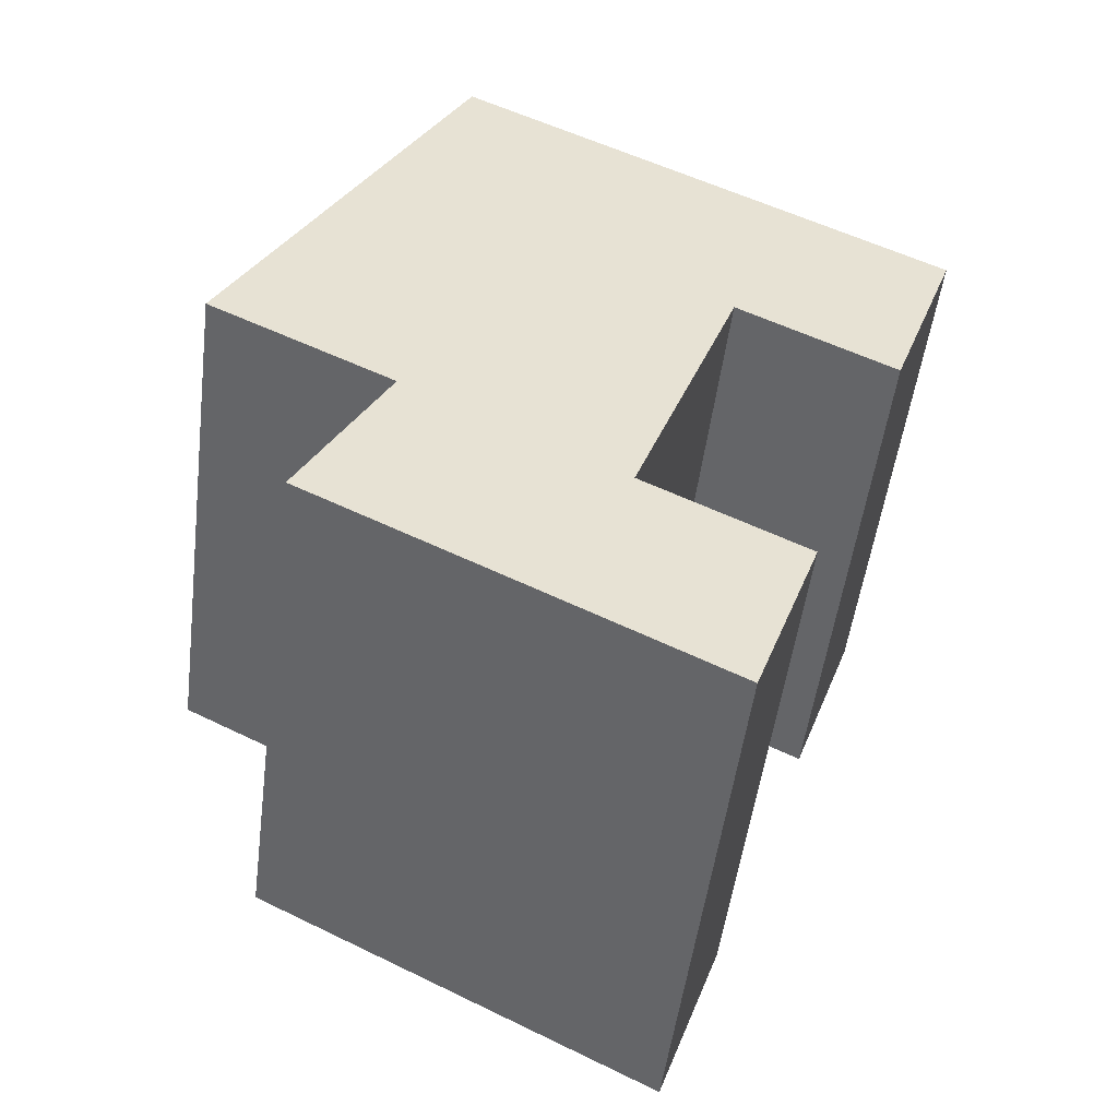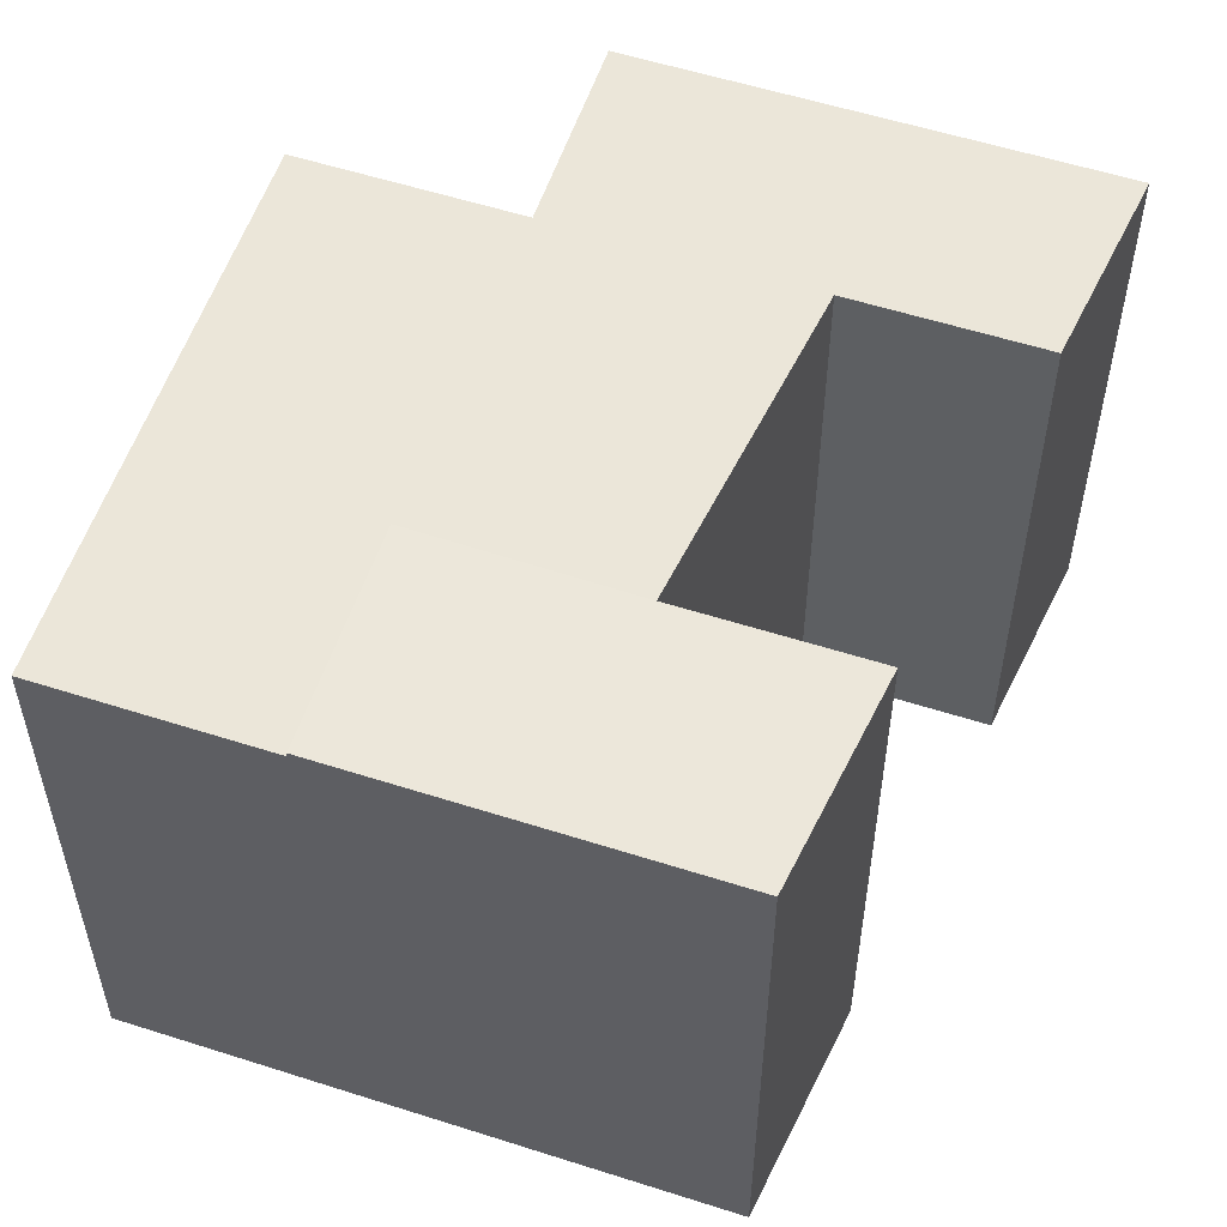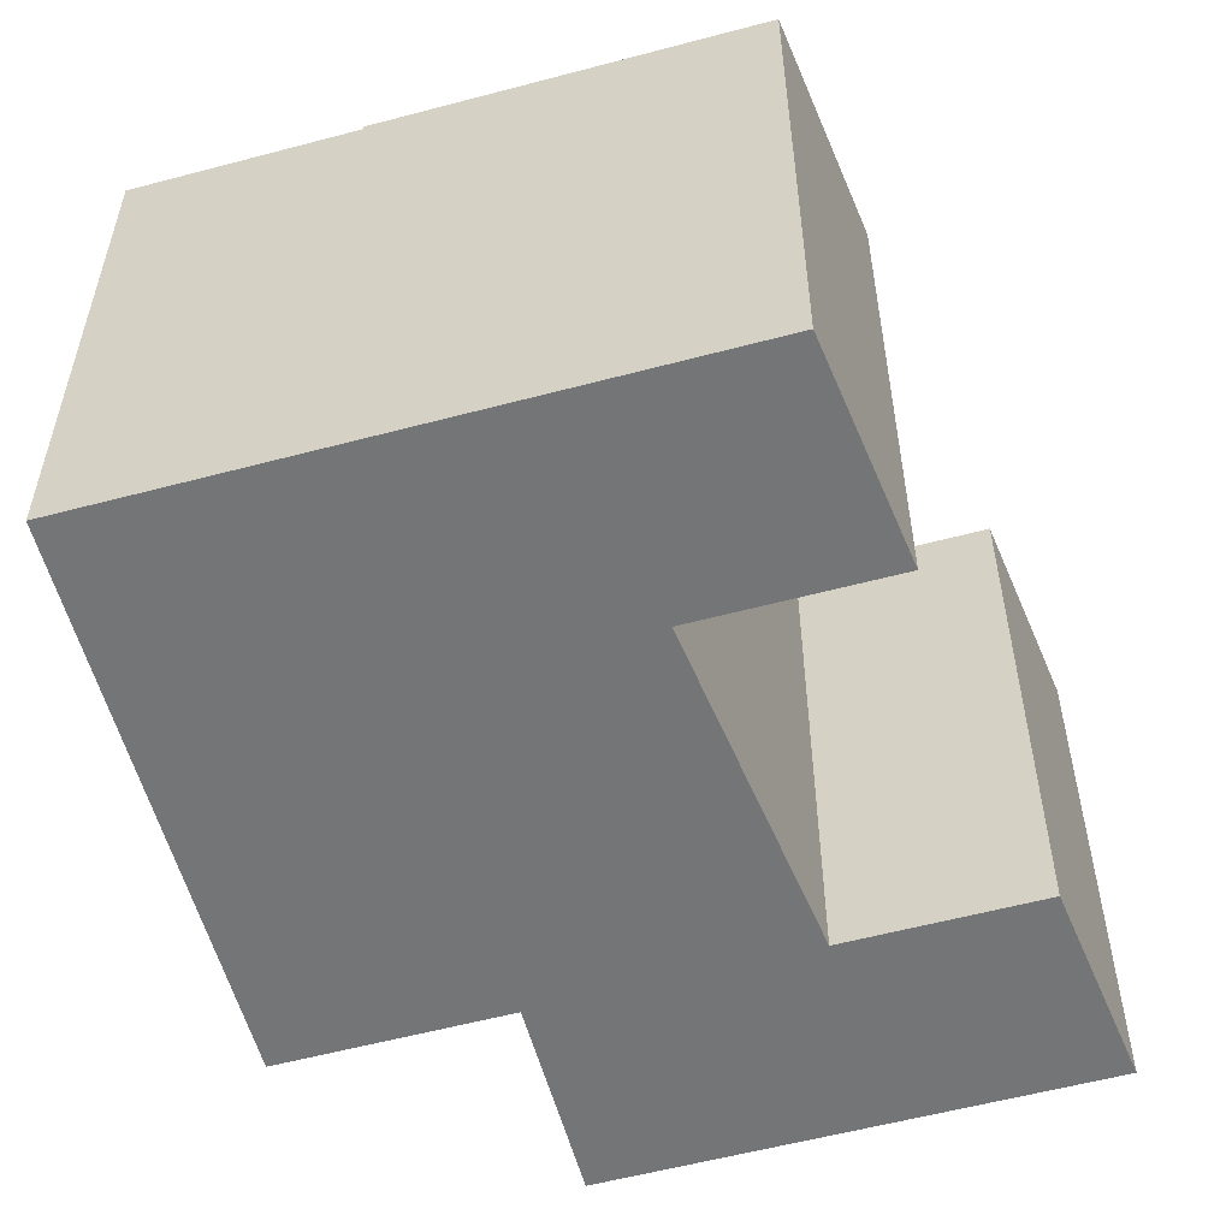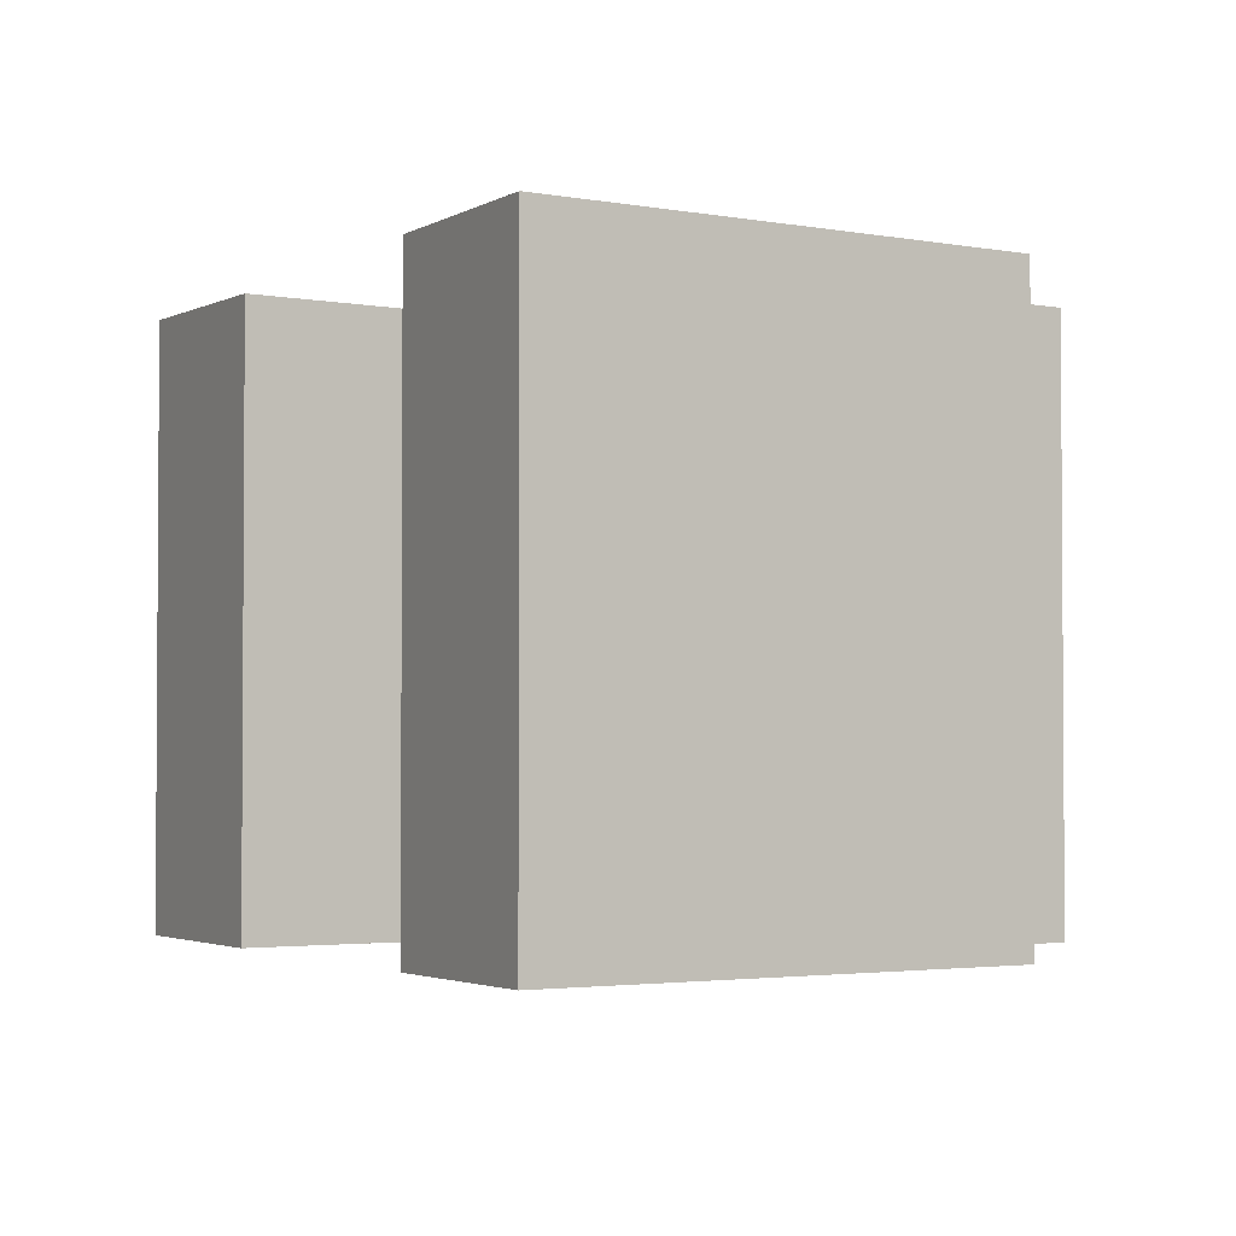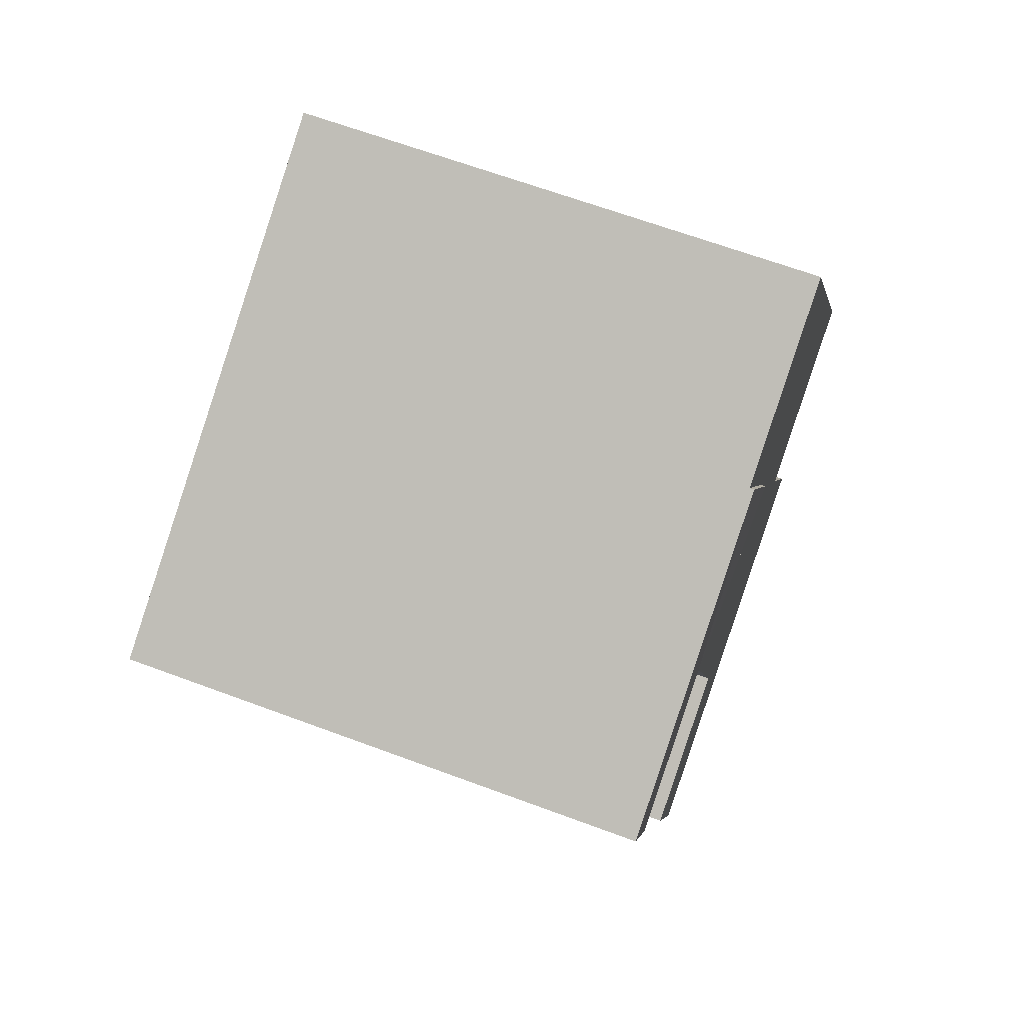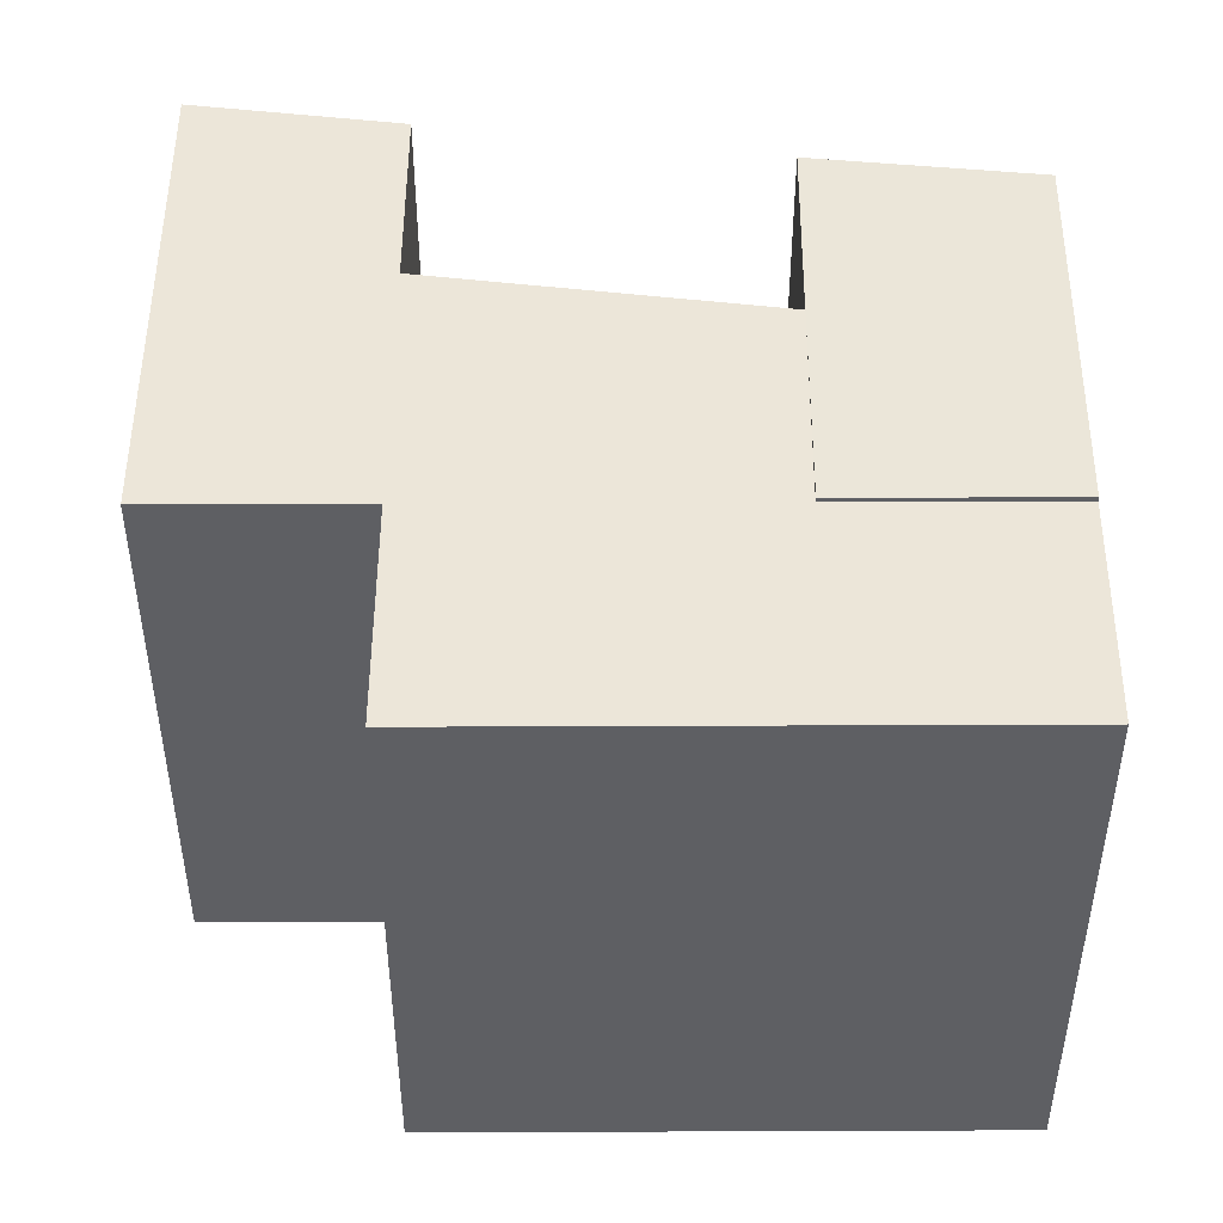
<metadata>
{"format":"obj","ext":"obj","renderer":"f3d","projection":"perspective","resolution":1024,"background":"white","views":[{"elev":-51.0,"azim":-7.3,"up":"+Z"},{"elev":55.5,"azim":45.6,"up":"+Y"},{"elev":-56.5,"azim":42.5,"up":"+Y"},{"elev":-2.6,"azim":172.2,"up":"+Y"},{"elev":65.6,"azim":110.5,"up":"+Z"},{"elev":49.0,"azim":-62.8,"up":"+Y"}]}
</metadata>
<code>
v  18.22 16.92 -9.215
v  10.98 16.92 -12.44
v  13.07 16.92 -6.613
v  16.13 16.92 -15.04
v  3.172 16.92 -8.487
v  6.004 16.92 -3.038
v  16.52 16.92 3.018
v  23.92 17.06 6.703
v  21.66 16.92 0.4032
v  18.78 17.06 9.318
v  10.69 16.92 5.983
v  4.695 16.92 9.033
v  0.000361 16.92 -0.0005356
v  13.75 17.06 11.87
v  10.69 17.06 5.983
v  7.756 16.92 14.92
v  13.75 16.92 11.87
v  16.13 9.21e-16 -15.04
v  10.98 7.616e-16 -12.44
v  18.22 5.643e-16 -9.215
v  13.07 4.049e-16 -6.612
v  3.172 5.197e-16 -8.487
v  6.004 1.86e-16 -3.037
v  23.92 -4.105e-16 6.704
v  18.78 -5.706e-16 9.318
v  21.66 -2.472e-17 0.4038
v  16.52 -1.848e-16 3.018
v  0 0 0
v  4.694 -5.532e-16 9.034
v  13.75 -7.271e-16 11.88
v  7.756 -9.139e-16 14.93
v  10.69 -3.664e-16 5.984
g defaultobject
f 1 2 3
f 2 1 4
f 3 5 6
f 5 3 2
f 7 8 9
f 8 7 10
f 7 6 11
f 6 7 3
f 6 12 11
f 12 6 13
f 7 14 10
f 14 7 15
f 11 16 17
f 16 11 12
f 2 18 19
f 18 2 4
f 18 1 20
f 1 18 4
f 20 3 21
f 3 20 1
f 6 22 23
f 22 6 5
f 5 19 22
f 19 5 2
f 24 10 25
f 10 24 8
f 7 26 27
f 26 7 9
f 26 8 24
f 8 26 9
f 21 7 27
f 7 21 3
f 12 28 29
f 28 12 13
f 13 23 28
f 23 13 6
f 25 14 30
f 14 25 10
f 14 11 17
f 11 14 15
f 15 7 11
f 16 29 31
f 29 16 12
f 30 16 31
f 16 30 17
f 19 20 21
f 20 19 18
f 19 23 22
f 23 19 21
f 27 24 25
f 24 27 26
f 21 32 23
f 32 21 27
f 23 29 28
f 29 23 32
f 25 32 27
f 32 25 30
f 32 31 29
f 31 32 30

</code>
